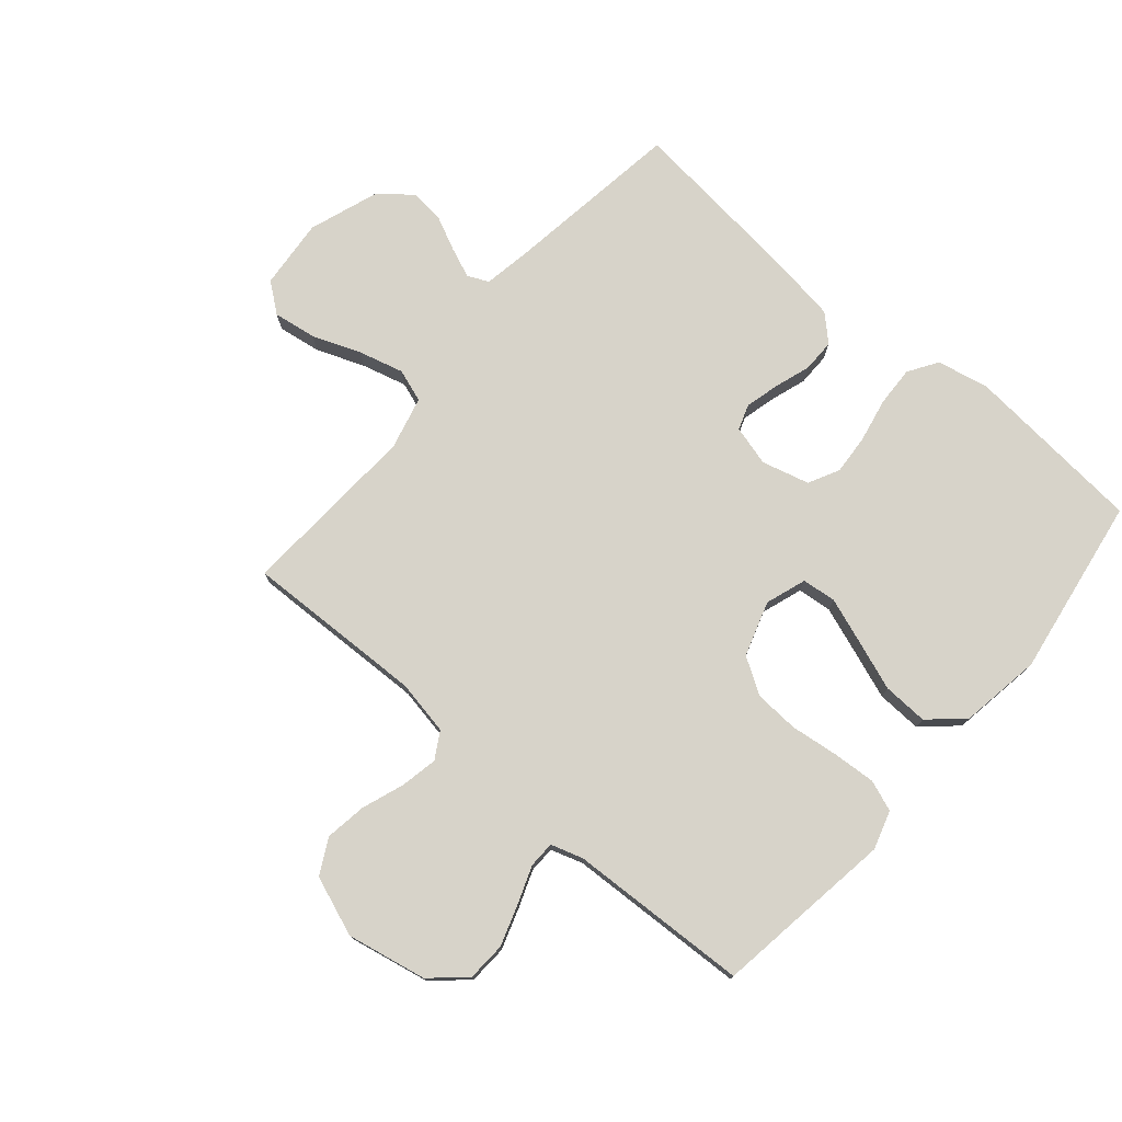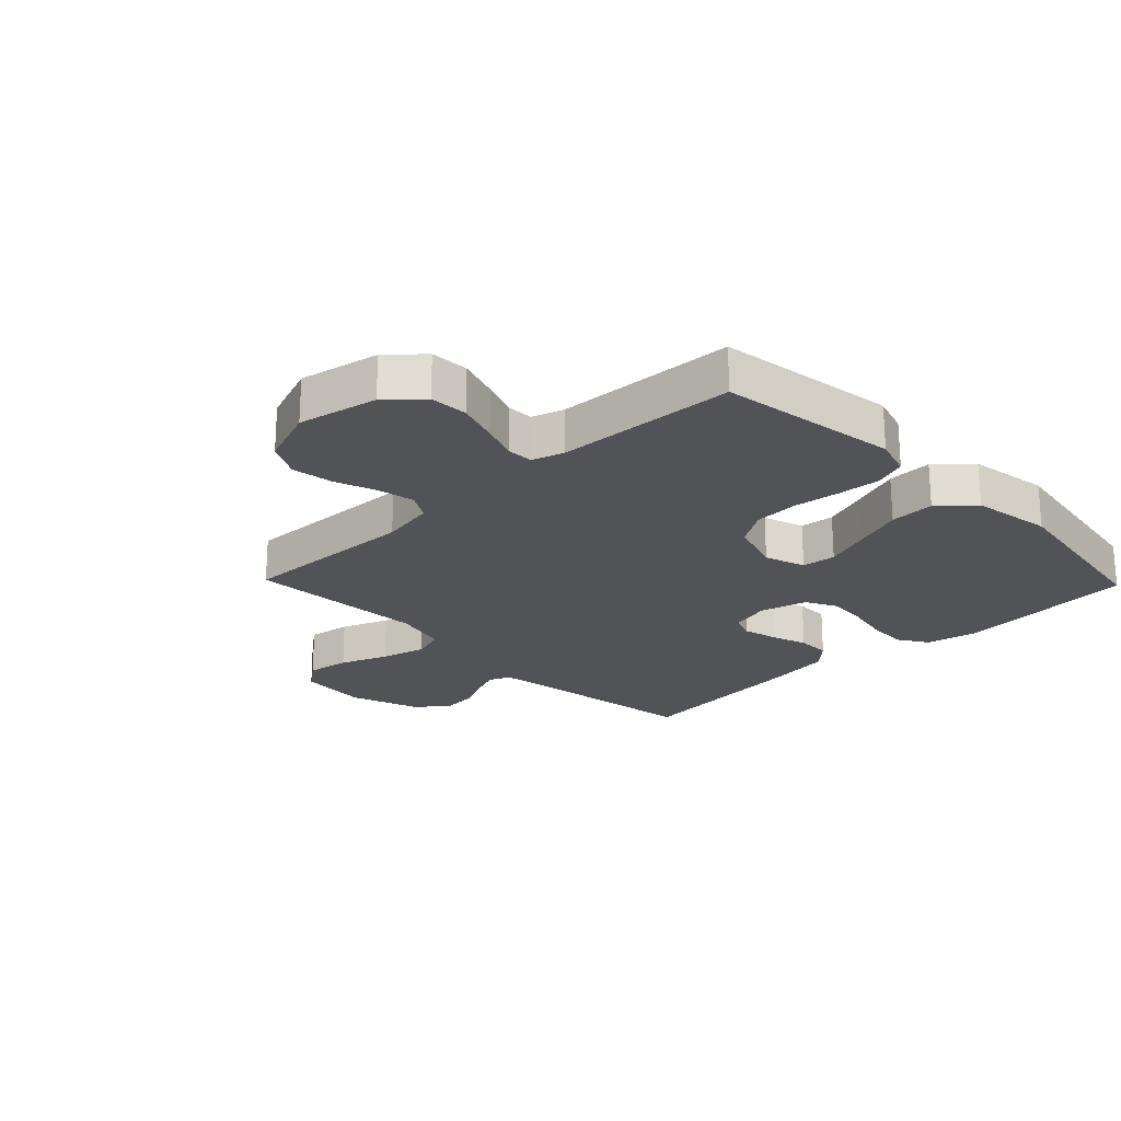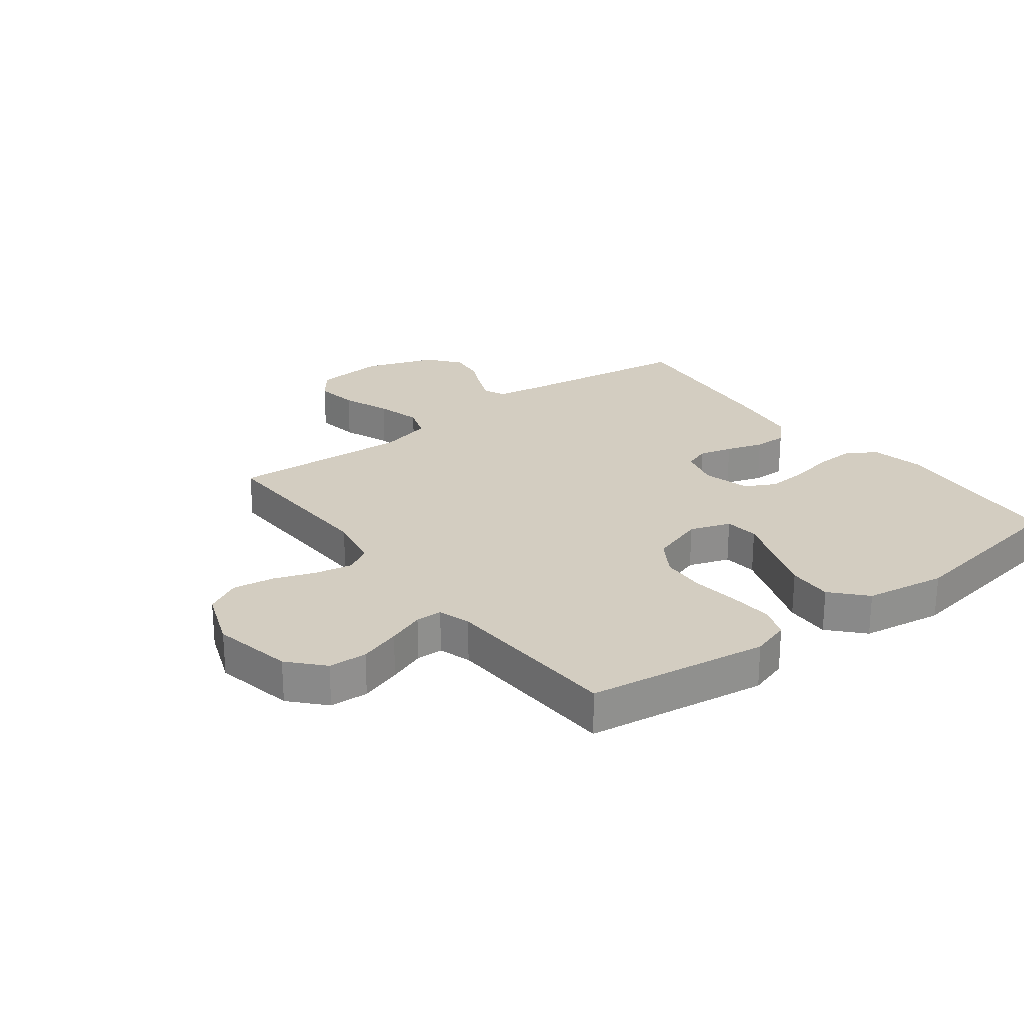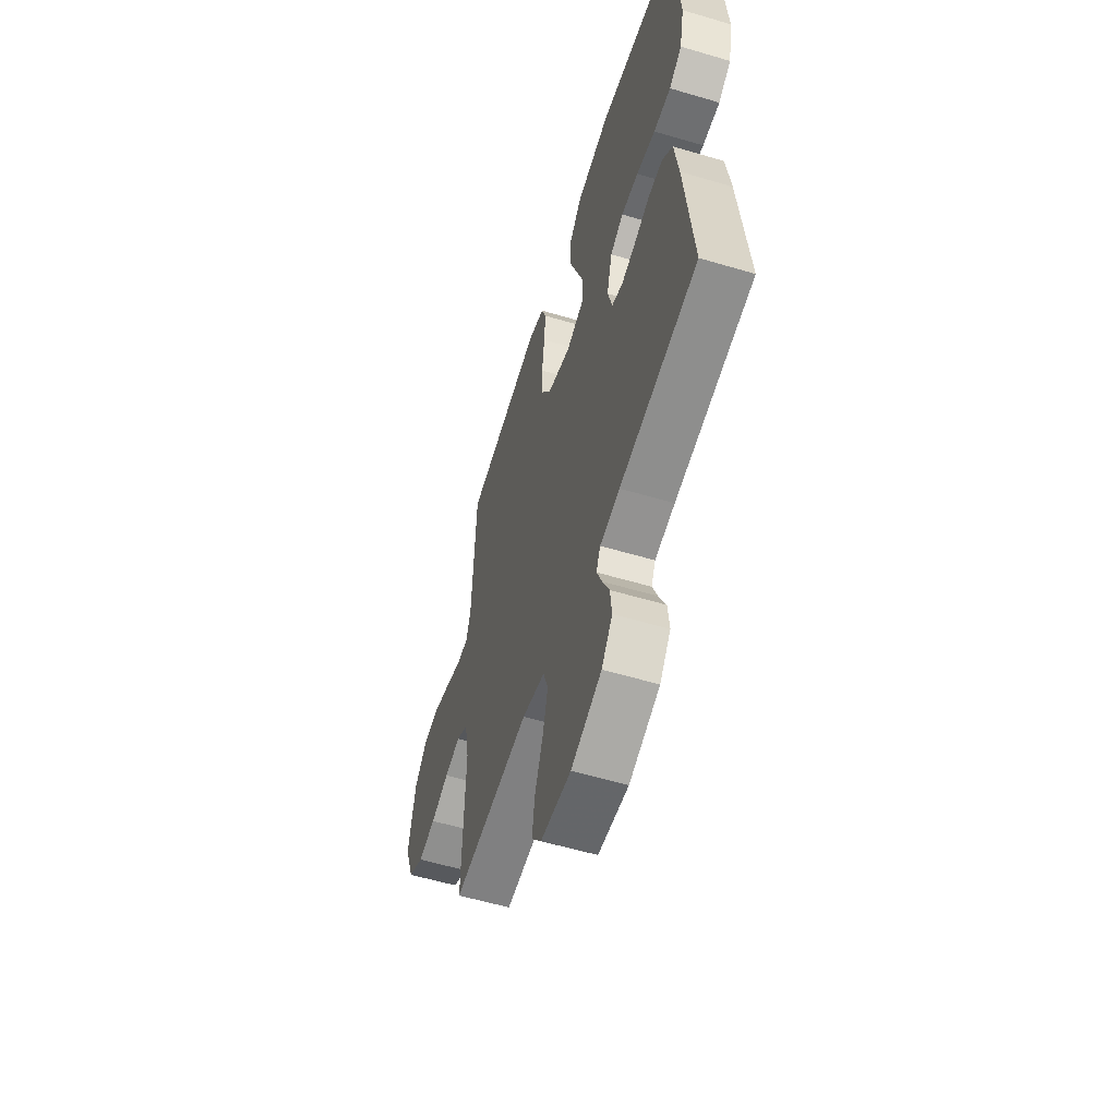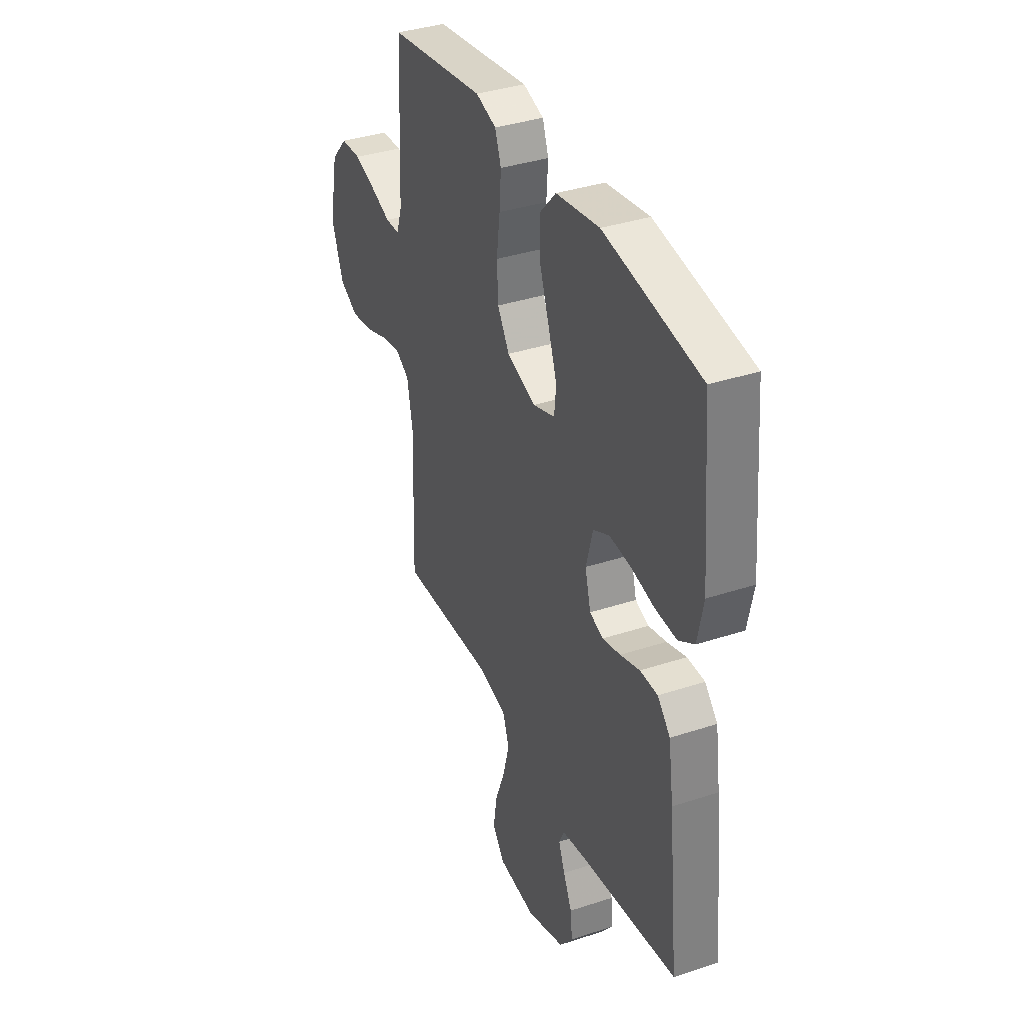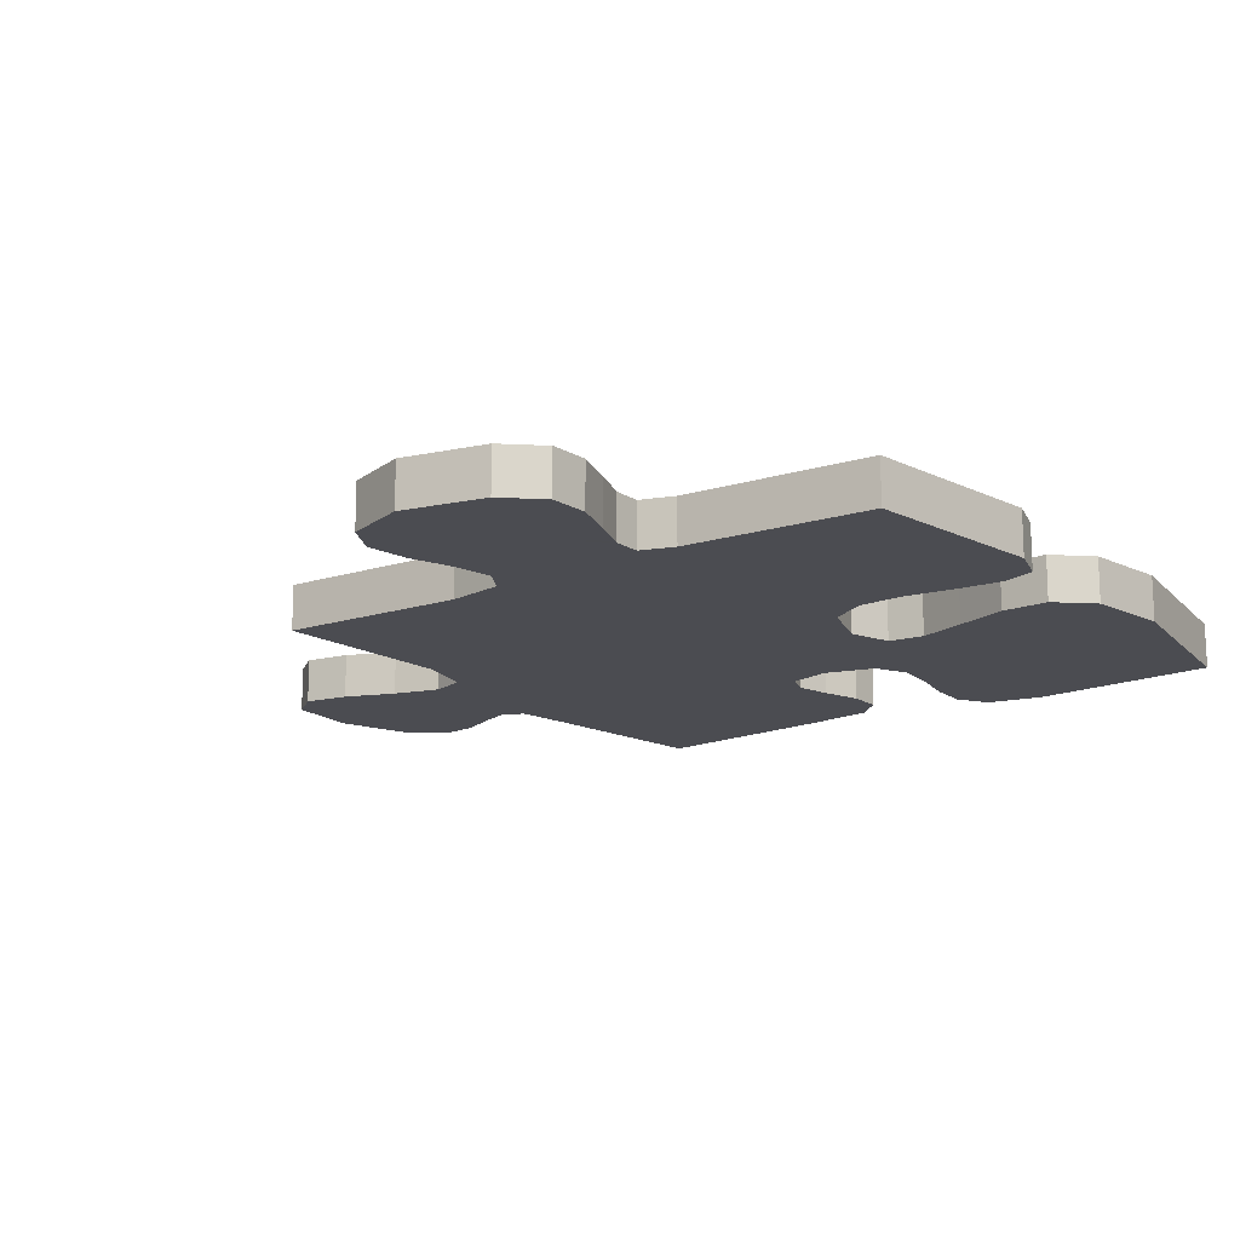
<metadata>
{"format":"obj","ext":"obj","renderer":"f3d","projection":"perspective","resolution":1024,"background":"white","views":[{"elev":76.1,"azim":-49.3,"up":"+Y"},{"elev":-22.3,"azim":-46.0,"up":"+Y"},{"elev":24.8,"azim":-37.2,"up":"+Y"},{"elev":-57.0,"azim":72.8,"up":"+Z"},{"elev":36.8,"azim":66.9,"up":"+Z"},{"elev":-15.3,"azim":-54.0,"up":"+Y"}]}
</metadata>
<code>
v 0.5 0.07 -0.5
v 0.2 0.07 -0.542
v 0.123 0.07 -0.555
v 0.107 0.07 -0.59
v 0.127 0.07 -0.639
v 0.154 0.07 -0.696
v 0.16 0.07 -0.754
v 0.118 0.07 -0.807
v 0 0.07 -0.848
v -0.117 0.07 -0.837
v -0.155 0.07 -0.788
v -0.144 0.07 -0.716
v -0.113 0.07 -0.636
v -0.093 0.07 -0.561
v -0.112 0.07 -0.506
v -0.2 0.07 -0.484
v -0.5 0.07 -0.5
v -0.49 0.07 -0.2
v -0.507 0.07 -0.109
v -0.551 0.07 -0.083
v -0.613 0.07 -0.095
v -0.683 0.07 -0.12
v -0.752 0.07 -0.13
v -0.81 0.07 -0.099
v -0.847 0.07 0
v -0.82 0.07 0.133
v -0.769 0.07 0.189
v -0.705 0.07 0.192
v -0.636 0.07 0.169
v -0.575 0.07 0.146
v -0.531 0.07 0.147
v -0.514 0.07 0.2
v -0.5 0.07 0.5
v -0.2 0.07 0.543
v -0.136 0.07 0.523
v -0.117 0.07 0.471
v -0.122 0.07 0.4
v -0.132 0.07 0.32
v -0.128 0.07 0.246
v -0.091 0.07 0.187
v 0 0.07 0.157
v 0.068 0.07 0.18
v 0.074 0.07 0.237
v 0.047 0.07 0.313
v 0.017 0.07 0.396
v 0.014 0.07 0.471
v 0.065 0.07 0.527
v 0.2 0.07 0.548
v 0.5 0.07 0.5
v 0.526 0.07 0.2
v 0.508 0.07 0.113
v 0.459 0.07 0.082
v 0.392 0.07 0.085
v 0.319 0.07 0.1
v 0.252 0.07 0.105
v 0.201 0.07 0.079
v 0.18 0.07 0
v 0.198 0.07 -0.067
v 0.24 0.07 -0.082
v 0.296 0.07 -0.068
v 0.357 0.07 -0.048
v 0.412 0.07 -0.048
v 0.452 0.07 -0.09
v 0.468 0.07 -0.2
v 0.5 0 -0.5
v 0.2 0 -0.542
v 0.123 0 -0.555
v 0.107 0 -0.59
v 0.127 0 -0.639
v 0.154 0 -0.696
v 0.16 0 -0.754
v 0.118 0 -0.807
v 0 0 -0.848
v -0.117 0 -0.837
v -0.155 0 -0.788
v -0.144 0 -0.716
v -0.113 0 -0.636
v -0.093 0 -0.561
v -0.112 0 -0.506
v -0.2 0 -0.484
v -0.5 0 -0.5
v -0.49 0 -0.2
v -0.507 0 -0.109
v -0.551 0 -0.083
v -0.613 0 -0.095
v -0.683 0 -0.12
v -0.752 0 -0.13
v -0.81 0 -0.099
v -0.847 0 0
v -0.82 0 0.133
v -0.769 0 0.189
v -0.705 0 0.192
v -0.636 0 0.169
v -0.575 0 0.146
v -0.531 0 0.147
v -0.514 0 0.2
v -0.5 0 0.5
v -0.2 0 0.543
v -0.136 0 0.523
v -0.117 0 0.471
v -0.122 0 0.4
v -0.132 0 0.32
v -0.128 0 0.246
v -0.091 0 0.187
v 0 0 0.157
v 0.068 0 0.18
v 0.074 0 0.237
v 0.047 0 0.313
v 0.017 0 0.396
v 0.014 0 0.471
v 0.065 0 0.527
v 0.2 0 0.548
v 0.5 0 0.5
v 0.526 0 0.2
v 0.508 0 0.113
v 0.459 0 0.082
v 0.392 0 0.085
v 0.319 0 0.1
v 0.252 0 0.105
v 0.201 0 0.079
v 0.18 0 0
v 0.198 0 -0.067
v 0.24 0 -0.082
v 0.296 0 -0.068
v 0.357 0 -0.048
v 0.412 0 -0.048
v 0.452 0 -0.09
v 0.468 0 -0.2
f 63 64 1 2
f 60 61 62 63
f 59 60 63 2
f 58 59 2 3
f 57 58 3 4
f 51 52 53 54
f 51 54 55
f 50 51 55
f 49 50 55
f 48 49 55 56
f 44 45 46 47
f 43 44 47 48
f 42 43 48 56
f 35 36 37 38
f 33 34 35 38
f 32 33 38 39
f 31 32 39 40
f 27 28 29 30
f 25 26 27 30
f 25 30 31
f 21 22 23 24
f 20 21 24 25
f 16 17 18
f 15 16 18 19
f 10 11 12 13
f 10 13 14
f 9 10 14
f 8 9 14
f 5 6 7 8
f 4 5 8 14
f 57 4 14 15
f 41 42 56 57
f 20 25 31 40
f 19 20 40 41
f 15 19 41 57
f 66 65 128 127
f 127 126 125 124
f 66 127 124 123
f 67 66 123 122
f 68 67 122 121
f 118 117 116 115
f 119 118 115
f 119 115 114
f 119 114 113
f 120 119 113 112
f 111 110 109 108
f 112 111 108 107
f 120 112 107 106
f 102 101 100 99
f 102 99 98 97
f 103 102 97 96
f 104 103 96 95
f 94 93 92 91
f 94 91 90 89
f 95 94 89
f 88 87 86 85
f 89 88 85 84
f 82 81 80
f 83 82 80 79
f 77 76 75 74
f 78 77 74
f 78 74 73
f 78 73 72
f 72 71 70 69
f 78 72 69 68
f 79 78 68 121
f 121 120 106 105
f 104 95 89 84
f 105 104 84 83
f 121 105 83 79
f 1 65 66 2
f 2 66 67 3
f 3 67 68 4
f 4 68 69 5
f 5 69 70 6
f 6 70 71 7
f 7 71 72 8
f 8 72 73 9
f 9 73 74 10
f 10 74 75 11
f 11 75 76 12
f 12 76 77 13
f 13 77 78 14
f 14 78 79 15
f 15 79 80 16
f 16 80 81 17
f 17 81 82 18
f 18 82 83 19
f 19 83 84 20
f 20 84 85 21
f 21 85 86 22
f 22 86 87 23
f 23 87 88 24
f 24 88 89 25
f 25 89 90 26
f 26 90 91 27
f 27 91 92 28
f 28 92 93 29
f 29 93 94 30
f 30 94 95 31
f 31 95 96 32
f 32 96 97 33
f 33 97 98 34
f 34 98 99 35
f 35 99 100 36
f 36 100 101 37
f 37 101 102 38
f 38 102 103 39
f 39 103 104 40
f 40 104 105 41
f 41 105 106 42
f 42 106 107 43
f 43 107 108 44
f 44 108 109 45
f 45 109 110 46
f 46 110 111 47
f 47 111 112 48
f 48 112 113 49
f 49 113 114 50
f 50 114 115 51
f 51 115 116 52
f 52 116 117 53
f 53 117 118 54
f 54 118 119 55
f 55 119 120 56
f 56 120 121 57
f 57 121 122 58
f 58 122 123 59
f 59 123 124 60
f 60 124 125 61
f 61 125 126 62
f 62 126 127 63
f 63 127 128 64
f 64 128 65 1

</code>
